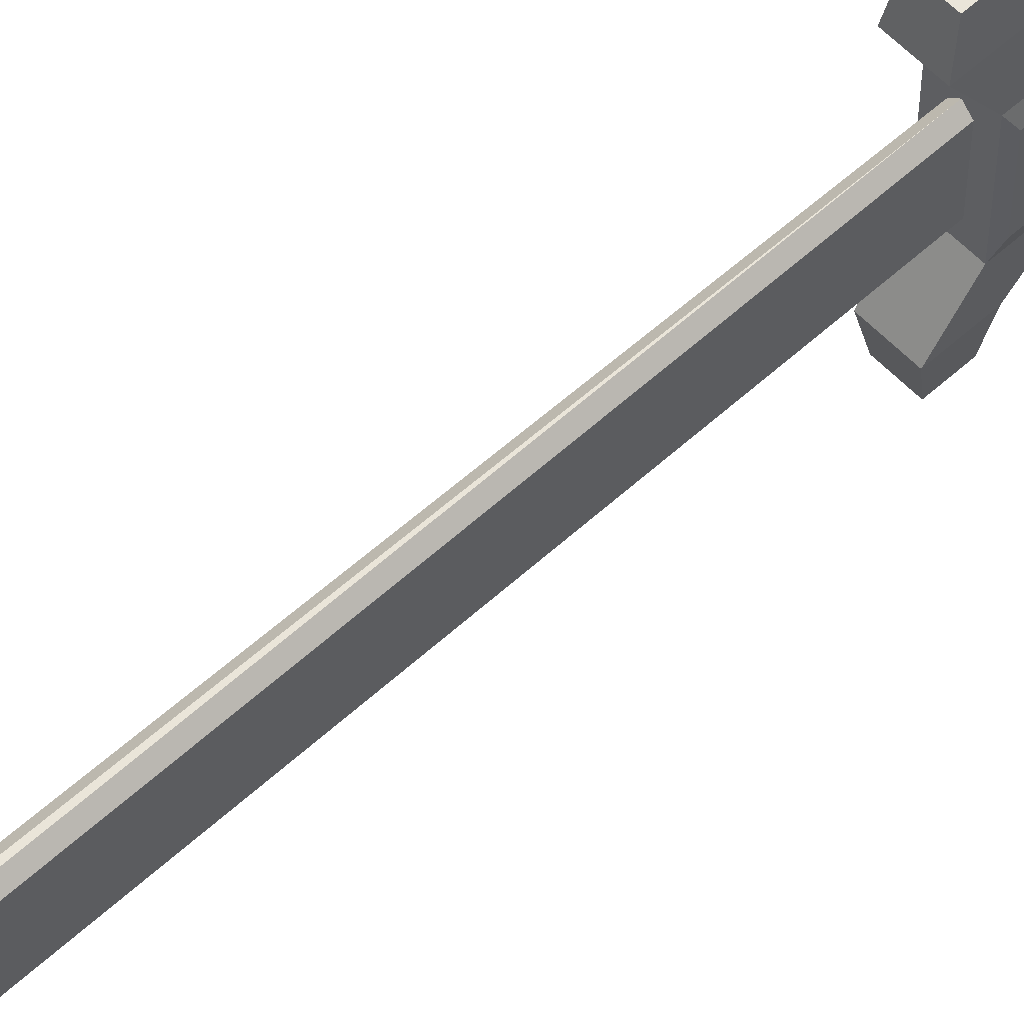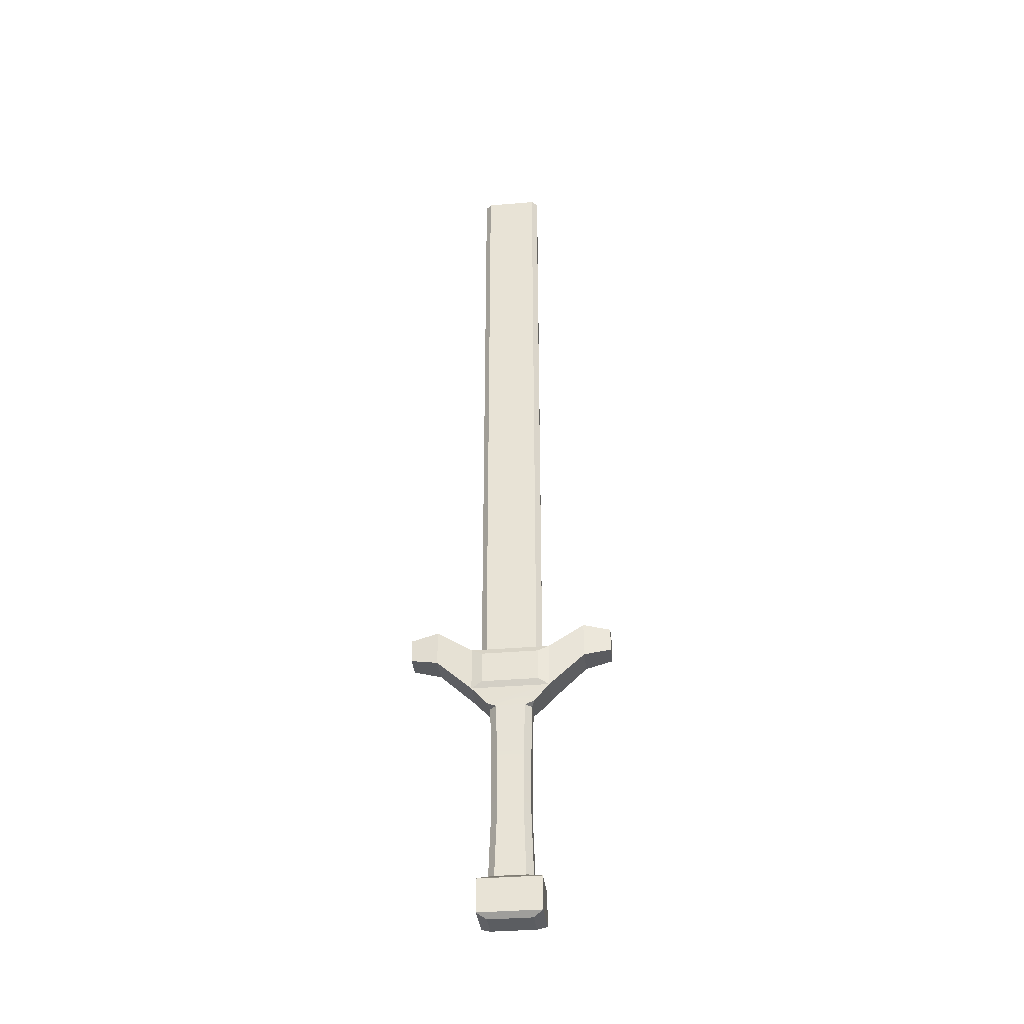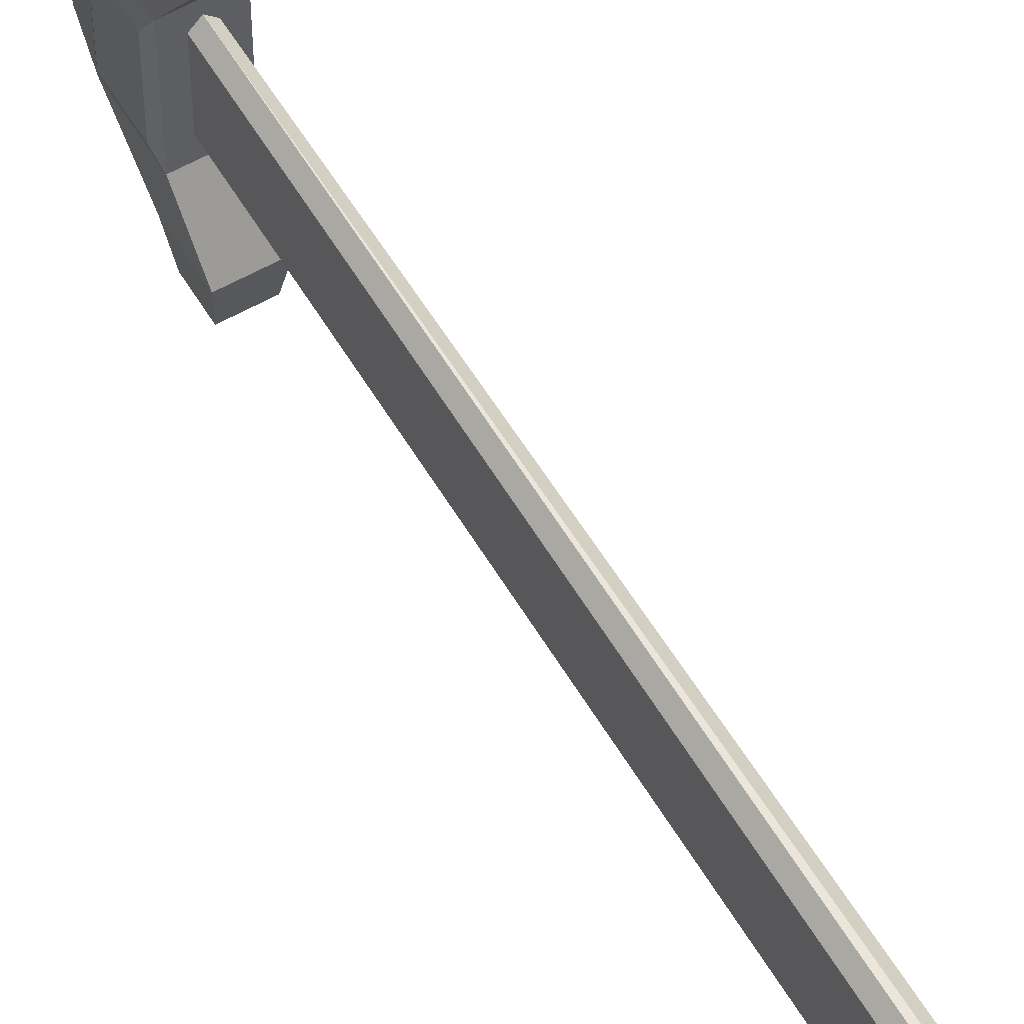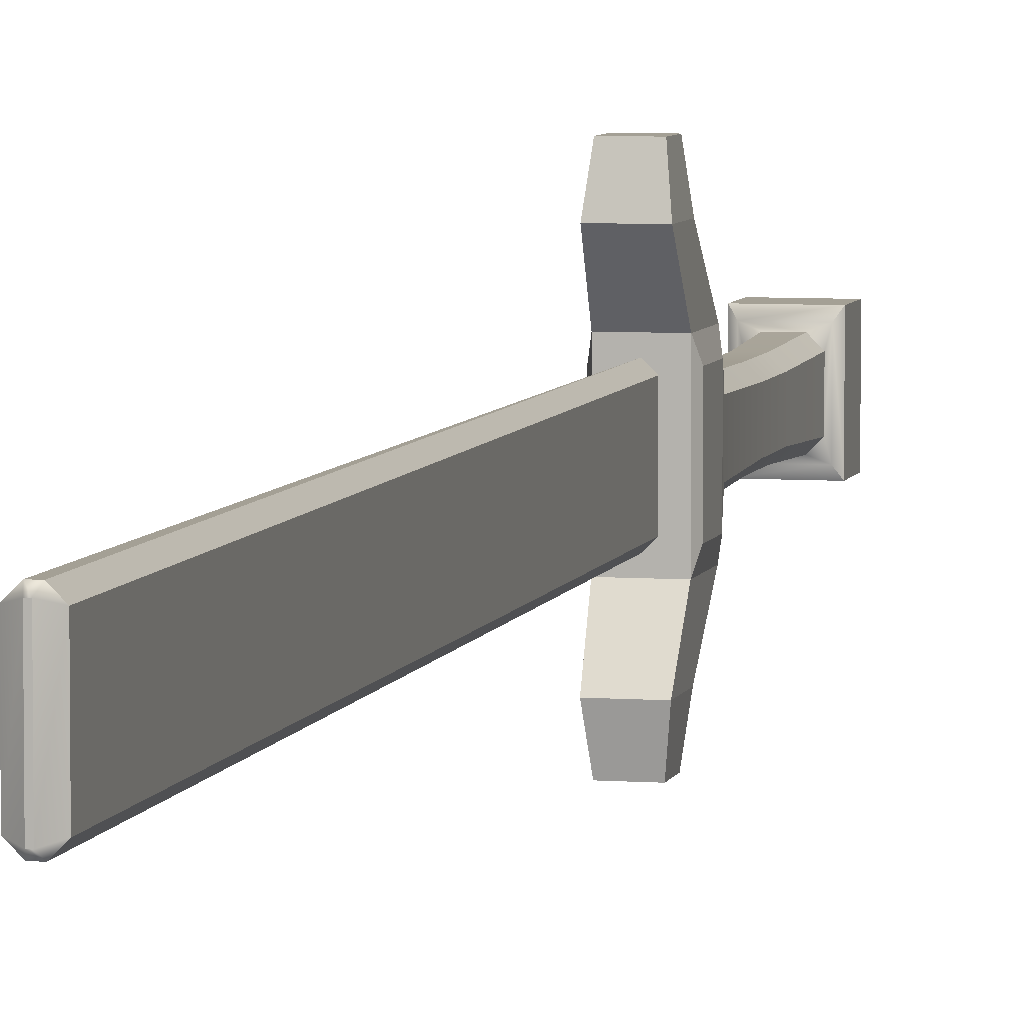
<metadata>
{"format":"obj","ext":"obj","renderer":"f3d","projection":"perspective","resolution":1024,"background":"white","views":[{"elev":58.4,"azim":-133.1,"up":"+Z"},{"elev":-35.8,"azim":96.4,"up":"+Y"},{"elev":57.2,"azim":149.5,"up":"+Z"},{"elev":5.8,"azim":-167.0,"up":"+Z"}]}
</metadata>
<code>
g default
v -0.1781 3.812 0.4325
v 0.1781 3.812 0.4325
v 0.1781 3.321 0.4325
v -0.1781 3.321 0.4325
v -0.1781 3.812 -0.4325
v 0.1781 3.812 -0.4325
v 0.1781 3.321 -0.4325
v -0.1781 3.321 -0.4325
v 0.1617 0.6269 -0.2401
v -0.1617 0.6269 -0.2401
v 0.1617 0.6269 0.2401
v -0.1617 0.6269 0.2401
v 0.2322 1.045 -0.345
v -0.2322 1.045 -0.345
v 0.2322 0.6777 -0.345
v -0.2322 0.6777 -0.345
v 0.2322 1.045 0.345
v 0.2322 0.6777 0.345
v -0.2322 1.045 0.345
v -0.2322 0.6777 0.345
v -0.1619 4.069 0.8272
v 0.1619 4.069 0.8272
v -0.1619 3.686 0.8272
v 0.1619 3.686 0.8272
v 0.1619 4.069 -0.8272
v 0.1619 3.686 -0.8272
v -0.1619 3.686 -0.8272
v -0.1619 4.069 -0.8272
v -0.1276 4.007 1.126
v 0.1276 4.007 1.126
v -0.1276 3.748 1.126
v 0.1276 3.748 1.126
v 0.1276 4.007 -1.126
v 0.1276 3.748 -1.126
v -0.1276 3.748 -1.126
v -0.1276 4.007 -1.126
v 0.2076 3.744 0.3131
v 0.2076 3.389 0.3131
v 0.2076 3.389 -0.3131
v 0.2076 3.744 -0.3131
v -0.2076 3.389 -0.3131
v -0.2076 3.744 -0.3131
v -0.2076 3.389 0.3131
v -0.2076 3.744 0.3131
v 0.08355 3.098 -0.2319
v 0.1599 3.136 -0.266
v 0.1561 3.098 -0.1593
v 0.07257 2.317 -0.2156
v 0.1451 2.317 -0.143
v -0.1561 3.098 -0.1593
v -0.1599 3.136 -0.266
v -0.08355 3.098 -0.2319
v -0.1451 2.317 -0.143
v -0.07257 2.317 -0.2156
v 0.1561 3.098 0.1593
v 0.1599 3.136 0.266
v 0.08355 3.098 0.2319
v 0.1451 2.317 0.143
v 0.07257 2.317 0.2156
v -0.08355 3.098 0.2319
v -0.1599 3.136 0.266
v -0.1561 3.098 0.1593
v -0.07257 2.317 0.2156
v -0.1451 2.317 0.143
v 0.07258 1.816 -0.2156
v 0.1451 1.815 -0.143
v -0.1451 1.815 -0.143
v -0.07258 1.816 -0.2156
v 0.1451 1.815 0.143
v 0.07258 1.816 0.2156
v -0.07258 1.816 0.2156
v -0.1451 1.815 0.143
v 0.1883 1.076 -0.2796
v 0.08912 1.095 -0.2401
v 0.1617 1.095 -0.1676
v -0.1883 1.076 -0.2796
v -0.1617 1.095 -0.1676
v -0.08912 1.095 -0.2401
v 0.1883 1.076 0.2796
v 0.1617 1.095 0.1676
v 0.08912 1.095 0.2401
v -0.1883 1.076 0.2796
v -0.08912 1.095 0.2401
v -0.1617 1.095 0.1676
v -0.01163 11.02 0.3061
v 0.01163 11.02 0.3061
v 0.01163 11.02 -0.3061
v -0.01163 11.02 -0.3061
v -0.06151 3.812 0.2831
v -0.09623 3.812 0.3708
v 0 3.812 0.3446
v -0.08861 10.96 0.2831
v -0.0271 10.96 0.3446
v 0.09623 3.812 0.3708
v 0.06151 3.812 0.2831
v 0.0271 10.96 0.3446
v 0.08861 10.96 0.2831
v 0.06151 3.812 -0.2831
v 0.09623 3.812 -0.3708
v 0 3.812 -0.3446
v 0.08861 10.96 -0.2831
v 0.0271 10.96 -0.3446
v -0.09623 3.812 -0.3708
v -0.06151 3.812 -0.2831
v -0.0271 10.96 -0.3446
v -0.08861 10.96 -0.2831
g pCube1
f 85 86 87 88
f 37 38 39 40
f 10 9 11 12
f 42 41 43 44
f 8 7 46 45 52 51
f 7 3 56 55 47 46
f 3 4 61 60 57 56
f 4 8 51 50 62 61
f 14 13 15 16
f 13 17 18 15
f 17 19 20 18
f 19 14 16 20
f 9 10 16 15
f 11 9 15 18
f 12 11 18 20
f 10 12 20 16
f 30 29 31 32
f 33 34 35 36
f 2 1 21 22
f 1 4 23 21
f 4 3 24 23
f 3 2 22 24
f 6 7 26 25
f 7 8 27 26
f 8 5 28 27
f 5 6 25 28
f 22 21 29 30
f 21 23 31 29
f 23 24 32 31
f 24 22 30 32
f 25 26 34 33
f 26 27 35 34
f 27 28 36 35
f 28 25 33 36
f 2 3 38 37
f 3 7 39 38
f 7 6 40 39
f 6 2 37 40
f 5 8 41 42
f 8 4 43 41
f 4 1 44 43
f 1 5 42 44
f 1 2 94 91 90
f 2 6 99 98 95 94
f 6 5 103 100 99
f 5 1 90 89 104 103
f 93 91 96
f 97 95 98 101
f 102 100 105
f 106 104 89 92
f 73 75 80 79 17 13
f 76 78 74 73 13 14
f 79 81 83 82 19 17
f 82 84 77 76 14 19
f 45 47 49 48
f 48 49 66 65
f 50 52 54 53
f 53 54 68 67
f 55 57 59 58
f 58 59 70 69
f 60 62 64 63
f 63 64 72 71
f 65 66 75 74
f 67 68 78 77
f 69 70 81 80
f 71 72 84 83
f 54 52 45 48
f 49 47 55 58
f 59 57 60 63
f 64 62 50 53
f 54 48 65 68
f 49 58 69 66
f 59 63 71 70
f 64 53 67 72
f 68 65 74 78
f 66 69 80 75
f 70 71 83 81
f 72 67 77 84
f 45 46 47
f 50 51 52
f 55 56 57
f 60 61 62
f 73 74 75
f 76 77 78
f 79 80 81
f 82 83 84
f 89 91 93 92
f 91 95 97 96
f 98 100 102 101
f 100 104 106 105
f 89 90 91
f 85 92 93
f 91 94 95
f 86 96 97
f 98 99 100
f 87 101 102
f 100 103 104
f 88 105 106
f 85 93 96 86
f 88 106 92 85
f 86 97 101 87
f 87 102 105 88

</code>
